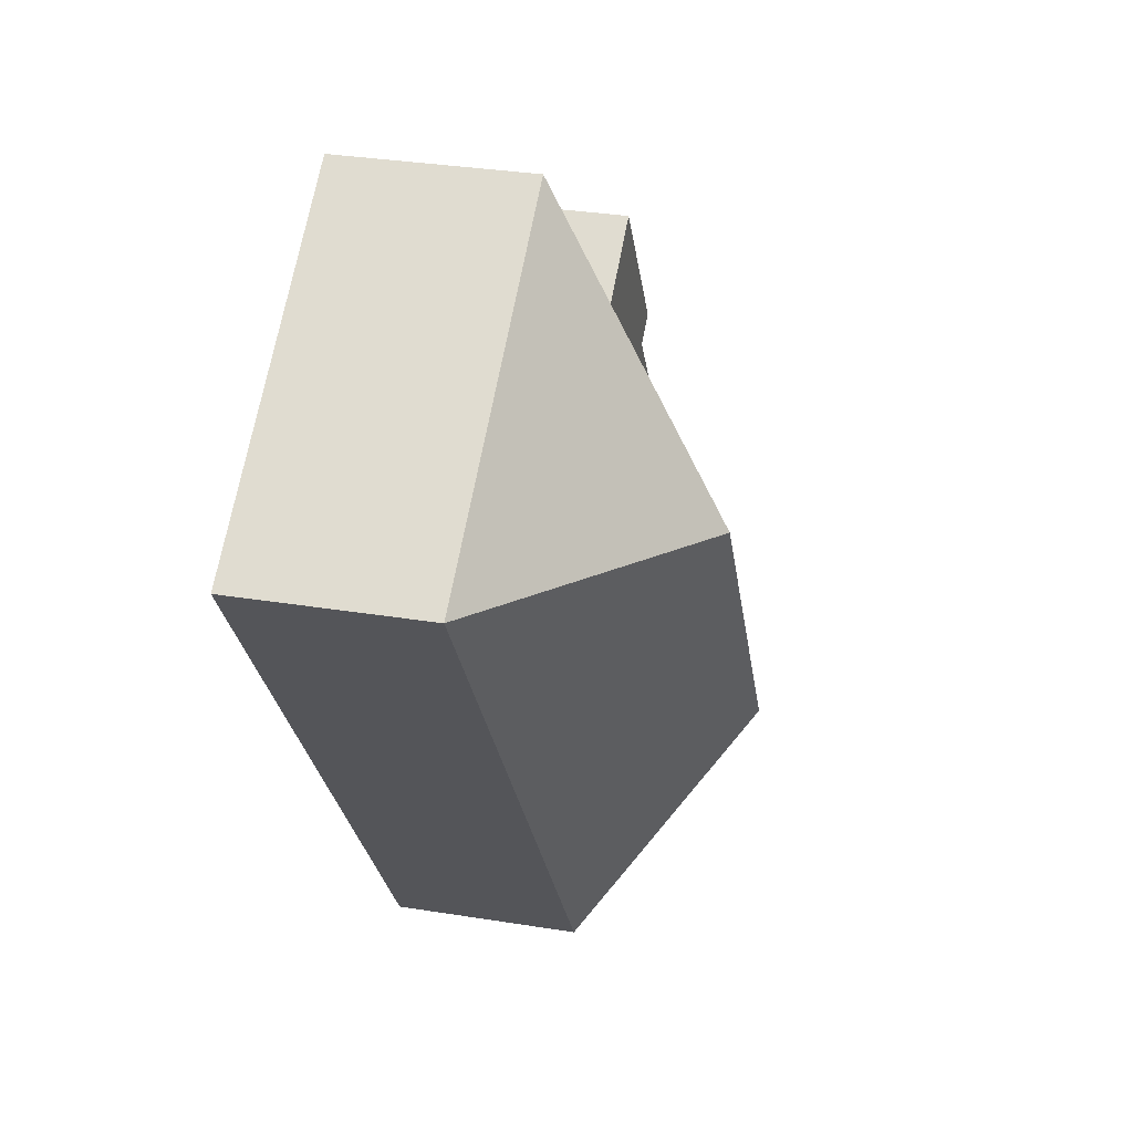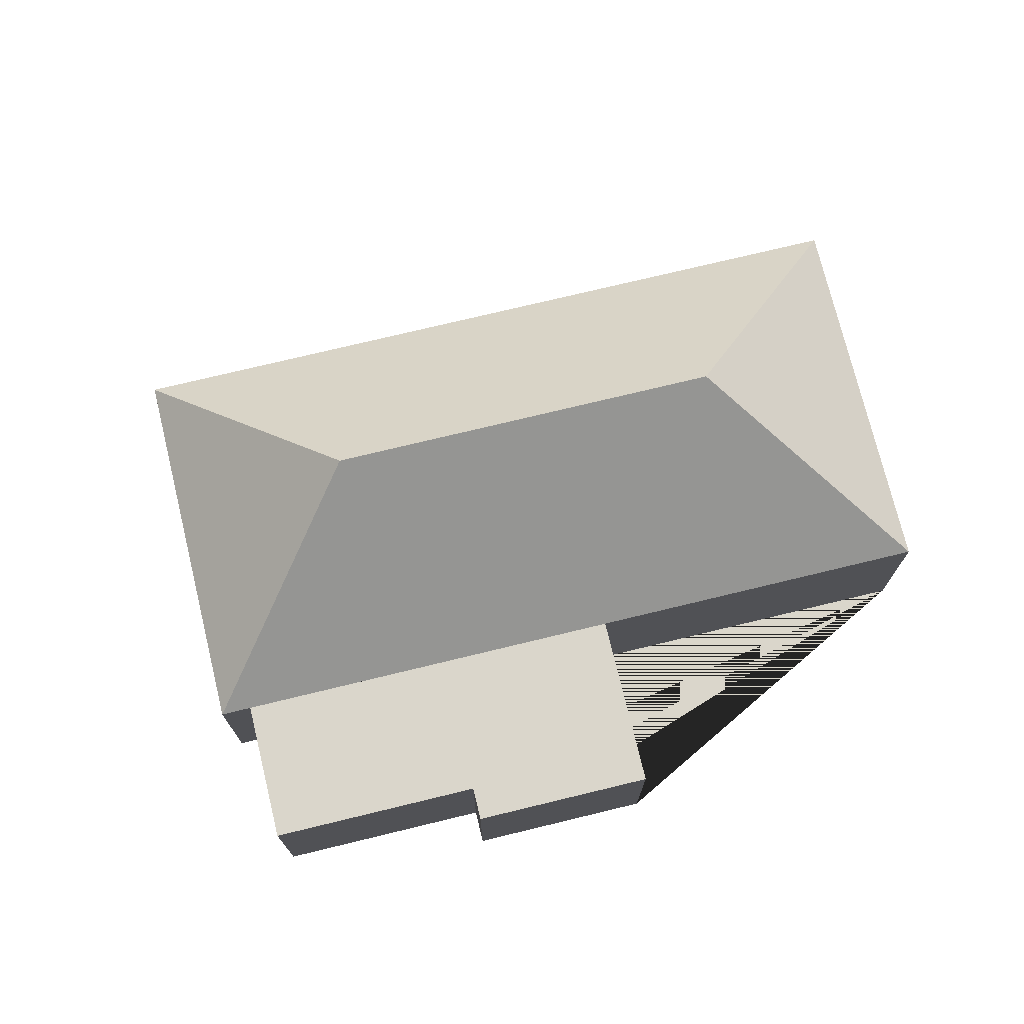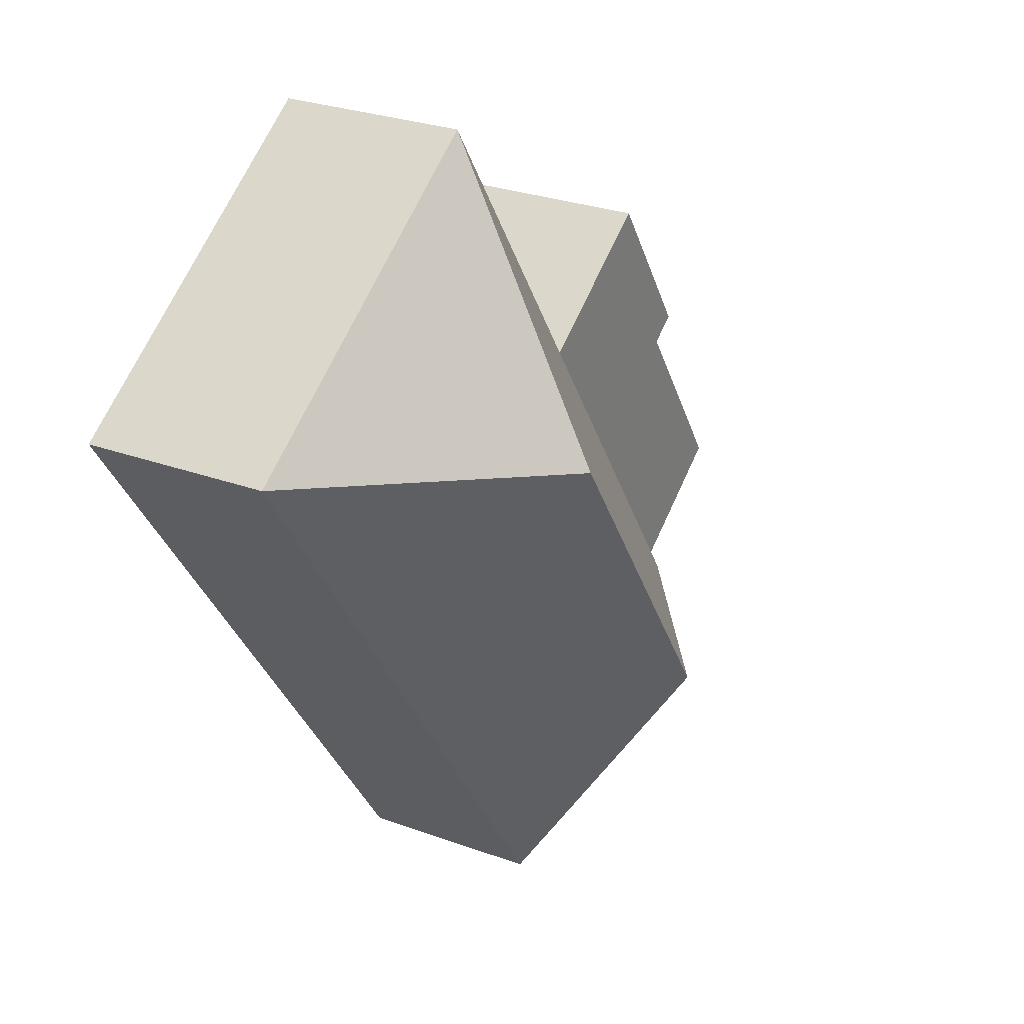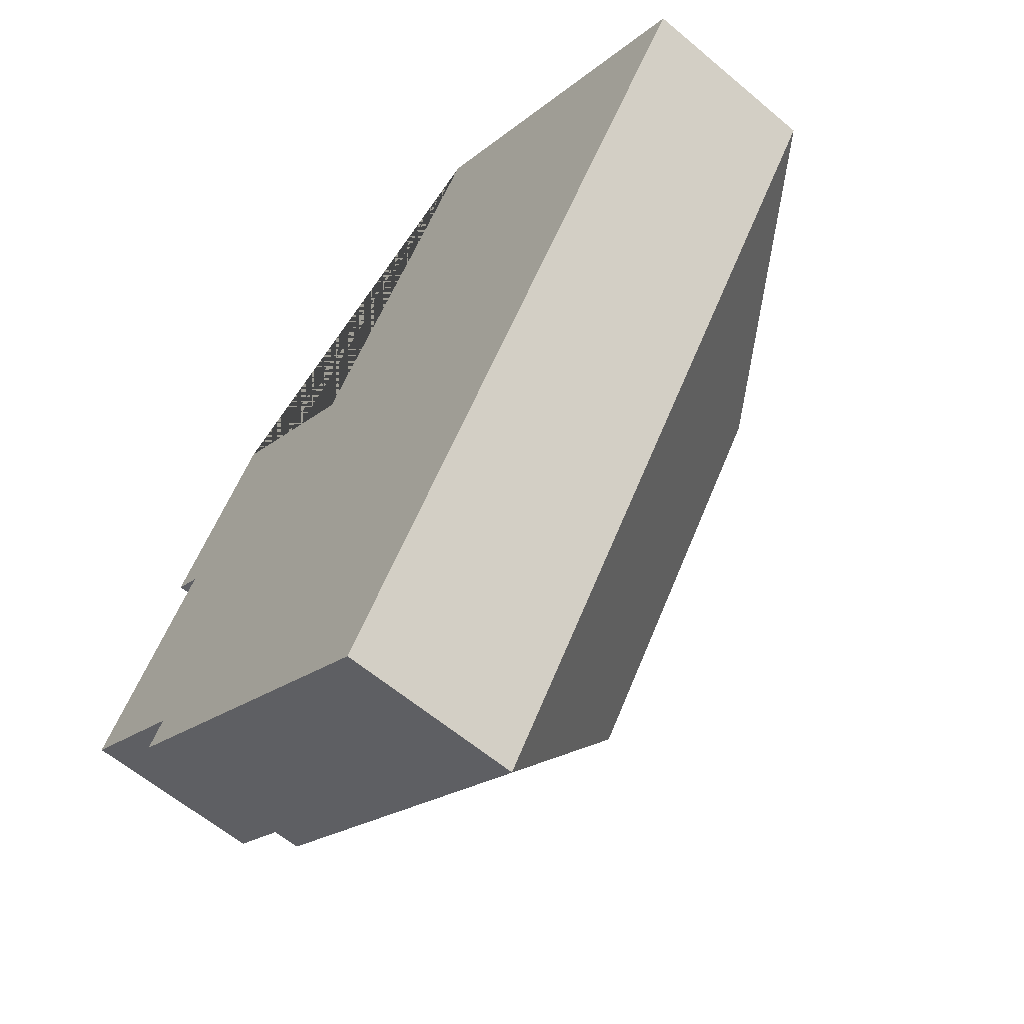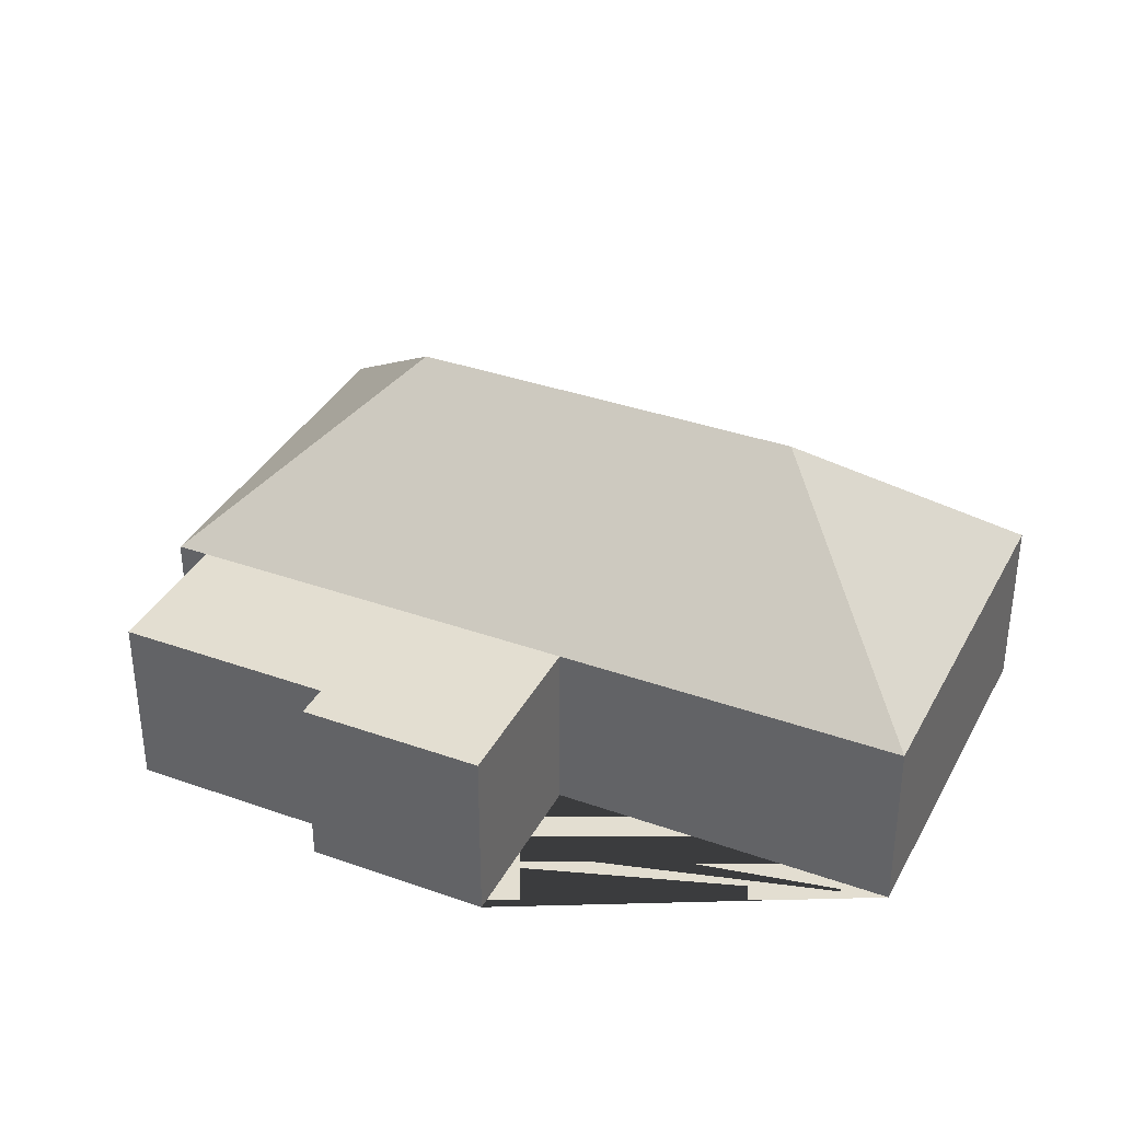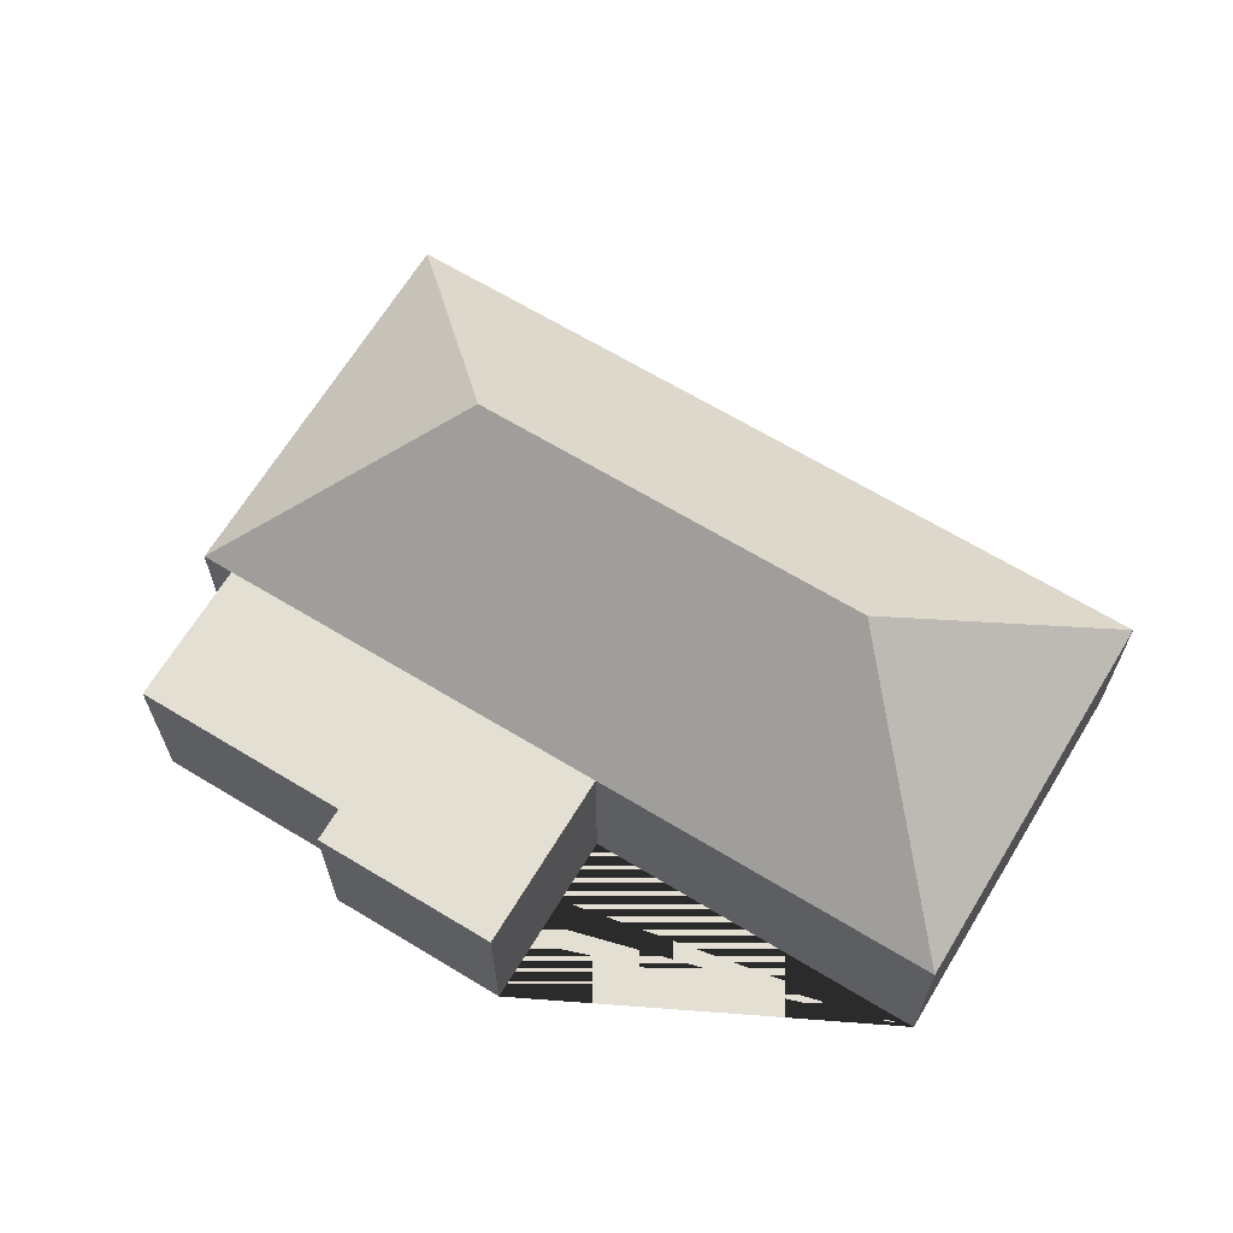
<metadata>
{"format":"obj","ext":"obj","renderer":"f3d","projection":"perspective","resolution":1024,"background":"white","views":[{"elev":32.3,"azim":102.8,"up":"+Z"},{"elev":73.9,"azim":-69.7,"up":"+Y"},{"elev":27.6,"azim":119.4,"up":"+Z"},{"elev":-60.5,"azim":49.2,"up":"+Z"},{"elev":36.1,"azim":-31.1,"up":"+Y"},{"elev":66.5,"azim":-24.8,"up":"+Y"}]}
</metadata>
<code>
o BK39_500_018029_0034
v 243.1 75 -17.89
v 377.3 75 -108.2
v 266.7 145 -132.4
v 161.4 75 -139.4
v 99.67 75 -97.85
v 56.63 75 -161.8
v 118.5 75 -203.2
v 68.43 75 -169.7
v 173.7 145 -270.6
v 17.81 75 -245
v 67.73 75 -278.6
v 194.6 75 -379.7
v 60.45 75 -289.4
v 243.1 0 -17.89
v 377.3 0 -108.2
v 194.6 0 -379.7
v 60.45 0 -289.4
v 67.73 0 -278.6
v 17.81 0 -245
v 68.43 0 -169.7
v 56.63 0 -161.8
v 99.67 0 -97.85
v 161.4 0 -139.4
f 13 11 7 4 1 3 9
f 1 2 3
f 2 12 9 3
f 13 12 9
f 11 10 8 7
f 8 6 5 4 7
f 14 15 16 17 18 19 20 21 22 23
f 1 14 15 2
f 2 15 16 12
f 12 16 17 13
f 13 17 18 11
f 11 18 19 10
f 10 19 20 8
f 8 20 21 6
f 6 21 22 5
f 5 22 23 4
f 4 23 14 1

</code>
